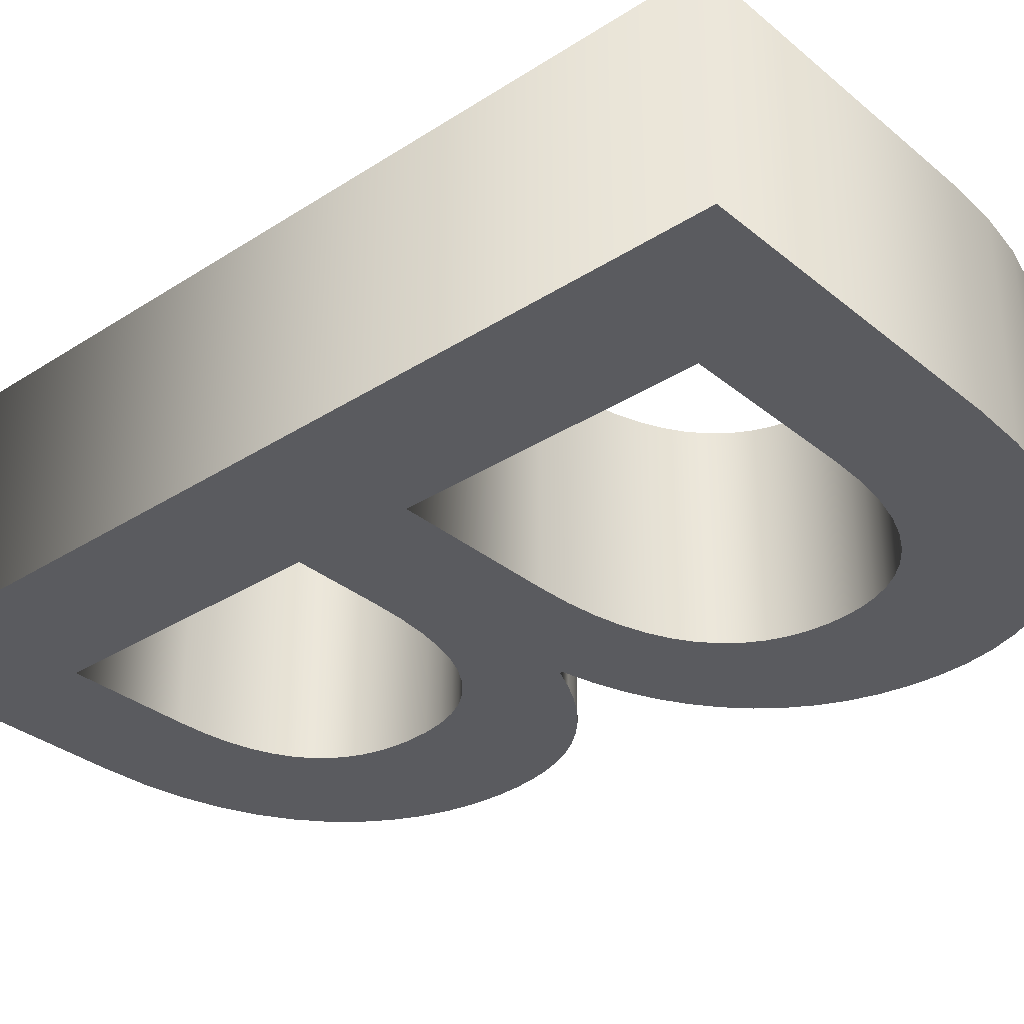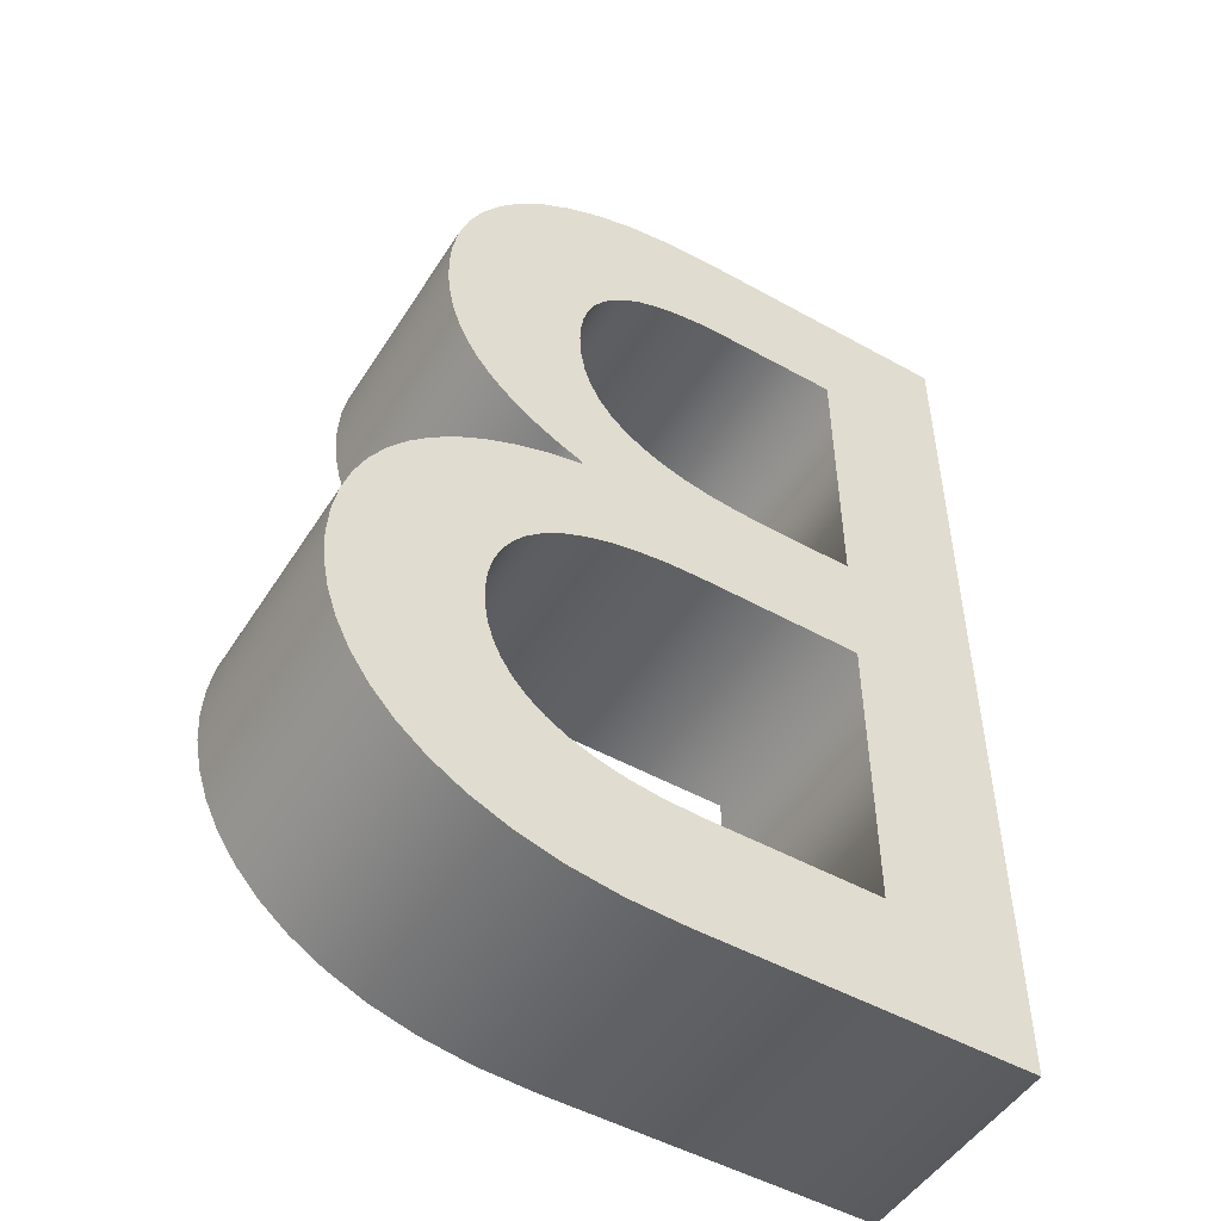
<metadata>
{"format":"obj","ext":"obj","renderer":"f3d","projection":"perspective","resolution":1024,"background":"white","views":[{"elev":-32.8,"azim":-48.4,"up":"+Z"},{"elev":-49.9,"azim":148.5,"up":"+Y"}]}
</metadata>
<code>
o B_Text
v -0.02546 1.096 0.2451
v 0.07948 1.09 0.2451
v 0.1742 1.075 0.2451
v 0.2588 1.05 0.2451
v 0.3336 1.018 0.2451
v 0.3987 0.9778 0.2451
v 0.4545 0.9316 0.2451
v 0.5011 0.8799 0.2451
v 0.5387 0.8239 0.2451
v 0.5676 0.7644 0.2451
v 0.5879 0.7023 0.2451
v 0.6 0.6385 0.2451
v 0.604 0.5741 0.2451
v 0.6019 0.5225 0.2451
v 0.5957 0.4739 0.2451
v 0.5852 0.4282 0.2451
v 0.5705 0.3854 0.2451
v 0.5514 0.3454 0.2451
v 0.5279 0.3081 0.2451
v 0.5 0.2734 0.2451
v 0.4677 0.2413 0.2451
v 0.4307 0.2116 0.2451
v 0.3892 0.1843 0.2451
v 0.3431 0.1593 0.2451
v 0.2923 0.1365 0.2451
v 0.2923 0.1305 0.2451
v 0.3662 0.1133 0.2451
v 0.4348 0.09038 0.2451
v 0.498 0.06191 0.2451
v 0.5556 0.02817 0.2451
v 0.6072 -0.01061 0.2451
v 0.6527 -0.05419 0.2451
v 0.6918 -0.1023 0.2451
v 0.7243 -0.1548 0.2451
v 0.75 -0.2113 0.2451
v 0.7686 -0.2717 0.2451
v 0.78 -0.3357 0.2451
v 0.7838 -0.403 0.2451
v 0.7798 -0.4666 0.2451
v 0.7675 -0.5308 0.2451
v 0.7463 -0.5945 0.2451
v 0.7159 -0.6563 0.2451
v 0.6757 -0.7153 0.2451
v 0.6253 -0.7702 0.2451
v 0.5643 -0.8198 0.2451
v 0.4921 -0.863 0.2451
v 0.4083 -0.8987 0.2451
v 0.3124 -0.9256 0.2451
v 0.2039 -0.9426 0.2451
v 0.08244 -0.9485 0.2451
v -0.6189 -0.9485 0.2451
v -0.6189 1.096 0.2451
v -0.1304 0.2204 0.2451
v -0.0608 0.2227 0.2451
v 0.002557 0.2294 0.2451
v 0.05973 0.2407 0.2451
v 0.1108 0.2565 0.2451
v 0.1557 0.2769 0.2451
v 0.1945 0.3017 0.2451
v 0.2272 0.3312 0.2451
v 0.254 0.3652 0.2451
v 0.2747 0.4038 0.2451
v 0.2895 0.447 0.2451
v 0.2983 0.4948 0.2451
v 0.3012 0.5471 0.2451
v 0.2994 0.5849 0.2451
v 0.2936 0.6213 0.2451
v 0.2835 0.6561 0.2451
v 0.2687 0.6889 0.2451
v 0.249 0.7193 0.2451
v 0.2241 0.7468 0.2451
v 0.1935 0.7712 0.2451
v 0.1569 0.792 0.2451
v 0.1141 0.8089 0.2451
v 0.06465 0.8214 0.2451
v 0.008253 0.8292 0.2451
v -0.05543 0.8319 0.2451
v -0.3252 0.8319 0.2451
v -0.3252 0.2204 0.2451
v 0.04348 -0.6847 0.2451
v 0.1245 -0.6813 0.2451
v 0.1956 -0.6714 0.2451
v 0.2573 -0.6557 0.2451
v 0.3101 -0.6348 0.2451
v 0.3547 -0.6094 0.2451
v 0.3915 -0.5802 0.2451
v 0.4212 -0.5478 0.2451
v 0.4442 -0.5129 0.2451
v 0.4612 -0.4761 0.2451
v 0.4726 -0.4381 0.2451
v 0.4791 -0.3995 0.2451
v 0.4811 -0.361 0.2451
v 0.4781 -0.3157 0.2451
v 0.469 -0.273 0.2451
v 0.4538 -0.233 0.2451
v 0.4324 -0.1961 0.2451
v 0.4046 -0.1625 0.2451
v 0.3706 -0.1325 0.2451
v 0.3301 -0.1064 0.2451
v 0.283 -0.08439 0.2451
v 0.2295 -0.06683 0.2451
v 0.1692 -0.05395 0.2451
v 0.1023 -0.04602 0.2451
v 0.02849 -0.04332 0.2451
v -0.3252 -0.04332 0.2451
v -0.3252 -0.6847 0.2451
v -0.02546 1.096 -0.2344
v 0.07948 1.09 -0.2344
v 0.1742 1.075 -0.2344
v 0.2588 1.05 -0.2344
v 0.3336 1.018 -0.2344
v 0.3987 0.9778 -0.2344
v 0.4545 0.9316 -0.2344
v 0.5011 0.8799 -0.2344
v 0.5387 0.8239 -0.2344
v 0.5676 0.7644 -0.2344
v 0.5879 0.7023 -0.2344
v 0.6 0.6385 -0.2344
v 0.604 0.5741 -0.2344
v 0.6019 0.5225 -0.2344
v 0.5957 0.4739 -0.2344
v 0.5852 0.4282 -0.2344
v 0.5705 0.3854 -0.2344
v 0.5514 0.3454 -0.2344
v 0.5279 0.3081 -0.2344
v 0.5 0.2734 -0.2344
v 0.4677 0.2413 -0.2344
v 0.4307 0.2116 -0.2344
v 0.3892 0.1843 -0.2344
v 0.3431 0.1593 -0.2344
v 0.2923 0.1365 -0.2344
v 0.2923 0.1305 -0.2344
v 0.3662 0.1133 -0.2344
v 0.4348 0.09038 -0.2344
v 0.498 0.06191 -0.2344
v 0.5556 0.02817 -0.2344
v 0.6072 -0.01061 -0.2344
v 0.6527 -0.05419 -0.2344
v 0.6918 -0.1023 -0.2344
v 0.7243 -0.1548 -0.2344
v 0.75 -0.2113 -0.2344
v 0.7686 -0.2717 -0.2344
v 0.78 -0.3357 -0.2344
v 0.7838 -0.403 -0.2344
v 0.7798 -0.4666 -0.2344
v 0.7675 -0.5308 -0.2344
v 0.7463 -0.5945 -0.2344
v 0.7159 -0.6563 -0.2344
v 0.6757 -0.7153 -0.2344
v 0.6253 -0.7702 -0.2344
v 0.5643 -0.8198 -0.2344
v 0.4921 -0.863 -0.2344
v 0.4083 -0.8987 -0.2344
v 0.3124 -0.9256 -0.2344
v 0.2039 -0.9426 -0.2344
v 0.08244 -0.9485 -0.2344
v -0.6189 -0.9485 -0.2344
v -0.6189 1.096 -0.2344
v -0.1304 0.2204 -0.2344
v -0.0608 0.2227 -0.2344
v 0.002557 0.2294 -0.2344
v 0.05973 0.2407 -0.2344
v 0.1108 0.2565 -0.2344
v 0.1557 0.2769 -0.2344
v 0.1945 0.3017 -0.2344
v 0.2272 0.3312 -0.2344
v 0.254 0.3652 -0.2344
v 0.2747 0.4038 -0.2344
v 0.2895 0.447 -0.2344
v 0.2983 0.4948 -0.2344
v 0.3012 0.5471 -0.2344
v 0.2994 0.5849 -0.2344
v 0.2936 0.6213 -0.2344
v 0.2835 0.6561 -0.2344
v 0.2687 0.6889 -0.2344
v 0.249 0.7193 -0.2344
v 0.2241 0.7468 -0.2344
v 0.1935 0.7712 -0.2344
v 0.1569 0.792 -0.2344
v 0.1141 0.8089 -0.2344
v 0.06465 0.8214 -0.2344
v 0.008253 0.8292 -0.2344
v -0.05543 0.8319 -0.2344
v -0.3252 0.8319 -0.2344
v -0.3252 0.2204 -0.2344
v 0.04348 -0.6847 -0.2344
v 0.1245 -0.6813 -0.2344
v 0.1956 -0.6714 -0.2344
v 0.2573 -0.6557 -0.2344
v 0.3101 -0.6348 -0.2344
v 0.3547 -0.6094 -0.2344
v 0.3915 -0.5802 -0.2344
v 0.4212 -0.5478 -0.2344
v 0.4442 -0.5129 -0.2344
v 0.4612 -0.4761 -0.2344
v 0.4726 -0.4381 -0.2344
v 0.4791 -0.3995 -0.2344
v 0.4811 -0.361 -0.2344
v 0.4781 -0.3157 -0.2344
v 0.469 -0.273 -0.2344
v 0.4538 -0.233 -0.2344
v 0.4324 -0.1961 -0.2344
v 0.4046 -0.1625 -0.2344
v 0.3706 -0.1325 -0.2344
v 0.3301 -0.1064 -0.2344
v 0.283 -0.08439 -0.2344
v 0.2295 -0.06683 -0.2344
v 0.1692 -0.05395 -0.2344
v 0.1023 -0.04602 -0.2344
v 0.02849 -0.04332 -0.2344
v -0.3252 -0.04332 -0.2344
v -0.3252 -0.6847 -0.2344
v -0.02546 1.096 -0.2344
v -0.02546 1.096 0.2451
v 0.07948 1.09 -0.2344
v 0.07948 1.09 0.2451
v 0.1742 1.075 -0.2344
v 0.1742 1.075 0.2451
v 0.2588 1.05 -0.2344
v 0.2588 1.05 0.2451
v 0.3336 1.018 -0.2344
v 0.3336 1.018 0.2451
v 0.3987 0.9778 -0.2344
v 0.3987 0.9778 0.2451
v 0.4545 0.9316 -0.2344
v 0.4545 0.9316 0.2451
v 0.5011 0.8799 -0.2344
v 0.5011 0.8799 0.2451
v 0.5387 0.8239 -0.2344
v 0.5387 0.8239 0.2451
v 0.5676 0.7644 -0.2344
v 0.5676 0.7644 0.2451
v 0.5879 0.7023 -0.2344
v 0.5879 0.7023 0.2451
v 0.6 0.6385 -0.2344
v 0.6 0.6385 0.2451
v 0.604 0.5741 -0.2344
v 0.604 0.5741 0.2451
v 0.6019 0.5225 -0.2344
v 0.6019 0.5225 0.2451
v 0.5957 0.4739 -0.2344
v 0.5957 0.4739 0.2451
v 0.5852 0.4282 -0.2344
v 0.5852 0.4282 0.2451
v 0.5705 0.3854 -0.2344
v 0.5705 0.3854 0.2451
v 0.5514 0.3454 -0.2344
v 0.5514 0.3454 0.2451
v 0.5279 0.3081 -0.2344
v 0.5279 0.3081 0.2451
v 0.5 0.2734 -0.2344
v 0.5 0.2734 0.2451
v 0.4677 0.2413 -0.2344
v 0.4677 0.2413 0.2451
v 0.4307 0.2116 -0.2344
v 0.4307 0.2116 0.2451
v 0.3892 0.1843 -0.2344
v 0.3892 0.1843 0.2451
v 0.3431 0.1593 -0.2344
v 0.3431 0.1593 0.2451
v 0.2923 0.1365 -0.2344
v 0.2923 0.1365 0.2451
v 0.2923 0.1305 -0.2344
v 0.2923 0.1305 0.2451
v 0.3662 0.1133 -0.2344
v 0.3662 0.1133 0.2451
v 0.4348 0.09038 -0.2344
v 0.4348 0.09038 0.2451
v 0.498 0.06191 -0.2344
v 0.498 0.06191 0.2451
v 0.5556 0.02817 -0.2344
v 0.5556 0.02817 0.2451
v 0.6072 -0.01061 -0.2344
v 0.6072 -0.01061 0.2451
v 0.6527 -0.05419 -0.2344
v 0.6527 -0.05419 0.2451
v 0.6918 -0.1023 -0.2344
v 0.6918 -0.1023 0.2451
v 0.7243 -0.1548 -0.2344
v 0.7243 -0.1548 0.2451
v 0.75 -0.2113 -0.2344
v 0.75 -0.2113 0.2451
v 0.7686 -0.2717 -0.2344
v 0.7686 -0.2717 0.2451
v 0.78 -0.3357 -0.2344
v 0.78 -0.3357 0.2451
v 0.7838 -0.403 -0.2344
v 0.7838 -0.403 0.2451
v 0.7798 -0.4666 -0.2344
v 0.7798 -0.4666 0.2451
v 0.7675 -0.5308 -0.2344
v 0.7675 -0.5308 0.2451
v 0.7463 -0.5945 -0.2344
v 0.7463 -0.5945 0.2451
v 0.7159 -0.6563 -0.2344
v 0.7159 -0.6563 0.2451
v 0.6757 -0.7153 -0.2344
v 0.6757 -0.7153 0.2451
v 0.6253 -0.7702 -0.2344
v 0.6253 -0.7702 0.2451
v 0.5643 -0.8198 -0.2344
v 0.5643 -0.8198 0.2451
v 0.4921 -0.863 -0.2344
v 0.4921 -0.863 0.2451
v 0.4083 -0.8987 -0.2344
v 0.4083 -0.8987 0.2451
v 0.3124 -0.9256 -0.2344
v 0.3124 -0.9256 0.2451
v 0.2039 -0.9426 -0.2344
v 0.2039 -0.9426 0.2451
v 0.08244 -0.9485 -0.2344
v 0.08244 -0.9485 0.2451
v -0.6189 -0.9485 -0.2344
v -0.6189 -0.9485 0.2451
v -0.6189 1.096 -0.2344
v -0.6189 1.096 0.2451
v -0.1304 0.2204 -0.2344
v -0.1304 0.2204 0.2451
v -0.0608 0.2227 -0.2344
v -0.0608 0.2227 0.2451
v 0.002557 0.2294 -0.2344
v 0.002557 0.2294 0.2451
v 0.05973 0.2407 -0.2344
v 0.05973 0.2407 0.2451
v 0.1108 0.2565 -0.2344
v 0.1108 0.2565 0.2451
v 0.1557 0.2769 -0.2344
v 0.1557 0.2769 0.2451
v 0.1945 0.3017 -0.2344
v 0.1945 0.3017 0.2451
v 0.2272 0.3312 -0.2344
v 0.2272 0.3312 0.2451
v 0.254 0.3652 -0.2344
v 0.254 0.3652 0.2451
v 0.2747 0.4038 -0.2344
v 0.2747 0.4038 0.2451
v 0.2895 0.447 -0.2344
v 0.2895 0.447 0.2451
v 0.2983 0.4948 -0.2344
v 0.2983 0.4948 0.2451
v 0.3012 0.5471 -0.2344
v 0.3012 0.5471 0.2451
v 0.2994 0.5849 -0.2344
v 0.2994 0.5849 0.2451
v 0.2936 0.6213 -0.2344
v 0.2936 0.6213 0.2451
v 0.2835 0.6561 -0.2344
v 0.2835 0.6561 0.2451
v 0.2687 0.6889 -0.2344
v 0.2687 0.6889 0.2451
v 0.249 0.7193 -0.2344
v 0.249 0.7193 0.2451
v 0.2241 0.7468 -0.2344
v 0.2241 0.7468 0.2451
v 0.1935 0.7712 -0.2344
v 0.1935 0.7712 0.2451
v 0.1569 0.792 -0.2344
v 0.1569 0.792 0.2451
v 0.1141 0.8089 -0.2344
v 0.1141 0.8089 0.2451
v 0.06465 0.8214 -0.2344
v 0.06465 0.8214 0.2451
v 0.008253 0.8292 -0.2344
v 0.008253 0.8292 0.2451
v -0.05543 0.8319 -0.2344
v -0.05543 0.8319 0.2451
v -0.3252 0.8319 -0.2344
v -0.3252 0.8319 0.2451
v -0.3252 0.2204 -0.2344
v -0.3252 0.2204 0.2451
v 0.04348 -0.6847 -0.2344
v 0.04348 -0.6847 0.2451
v 0.1245 -0.6813 -0.2344
v 0.1245 -0.6813 0.2451
v 0.1956 -0.6714 -0.2344
v 0.1956 -0.6714 0.2451
v 0.2573 -0.6557 -0.2344
v 0.2573 -0.6557 0.2451
v 0.3101 -0.6348 -0.2344
v 0.3101 -0.6348 0.2451
v 0.3547 -0.6094 -0.2344
v 0.3547 -0.6094 0.2451
v 0.3915 -0.5802 -0.2344
v 0.3915 -0.5802 0.2451
v 0.4212 -0.5478 -0.2344
v 0.4212 -0.5478 0.2451
v 0.4442 -0.5129 -0.2344
v 0.4442 -0.5129 0.2451
v 0.4612 -0.4761 -0.2344
v 0.4612 -0.4761 0.2451
v 0.4726 -0.4381 -0.2344
v 0.4726 -0.4381 0.2451
v 0.4791 -0.3995 -0.2344
v 0.4791 -0.3995 0.2451
v 0.4811 -0.361 -0.2344
v 0.4811 -0.361 0.2451
v 0.4781 -0.3157 -0.2344
v 0.4781 -0.3157 0.2451
v 0.469 -0.273 -0.2344
v 0.469 -0.273 0.2451
v 0.4538 -0.233 -0.2344
v 0.4538 -0.233 0.2451
v 0.4324 -0.1961 -0.2344
v 0.4324 -0.1961 0.2451
v 0.4046 -0.1625 -0.2344
v 0.4046 -0.1625 0.2451
v 0.3706 -0.1325 -0.2344
v 0.3706 -0.1325 0.2451
v 0.3301 -0.1064 -0.2344
v 0.3301 -0.1064 0.2451
v 0.283 -0.08439 -0.2344
v 0.283 -0.08439 0.2451
v 0.2295 -0.06683 -0.2344
v 0.2295 -0.06683 0.2451
v 0.1692 -0.05395 -0.2344
v 0.1692 -0.05395 0.2451
v 0.1023 -0.04602 -0.2344
v 0.1023 -0.04602 0.2451
v 0.02849 -0.04332 -0.2344
v 0.02849 -0.04332 0.2451
v -0.3252 -0.04332 -0.2344
v -0.3252 -0.04332 0.2451
v -0.3252 -0.6847 -0.2344
v -0.3252 -0.6847 0.2451
f 51 78 52
f 78 1 52
f 78 2 1
f 78 3 2
f 78 4 3
f 78 5 4
f 78 6 5
f 78 7 6
f 78 8 7
f 78 77 8
f 77 9 8
f 51 79 78
f 76 9 77
f 75 9 76
f 75 10 9
f 74 10 75
f 73 10 74
f 72 10 73
f 71 10 72
f 71 11 10
f 70 11 71
f 69 11 70
f 69 12 11
f 68 12 69
f 67 12 68
f 67 13 12
f 66 13 67
f 65 13 66
f 65 14 13
f 64 14 65
f 64 15 14
f 63 15 64
f 63 16 15
f 62 16 63
f 62 17 16
f 61 17 62
f 61 18 17
f 60 18 61
f 60 19 18
f 59 19 60
f 59 20 19
f 58 20 59
f 57 20 58
f 57 21 20
f 56 21 57
f 56 22 21
f 55 22 56
f 54 22 55
f 53 22 54
f 51 105 79
f 105 53 79
f 105 22 53
f 105 23 22
f 105 24 23
f 105 25 24
f 105 26 25
f 105 27 26
f 105 28 27
f 105 29 28
f 105 30 29
f 105 31 30
f 105 104 31
f 104 32 31
f 51 106 105
f 103 32 104
f 102 32 103
f 101 32 102
f 101 33 32
f 100 33 101
f 99 33 100
f 99 34 33
f 98 34 99
f 97 34 98
f 97 35 34
f 96 35 97
f 95 35 96
f 95 36 35
f 94 36 95
f 94 37 36
f 93 37 94
f 92 37 93
f 92 38 37
f 91 38 92
f 90 38 91
f 90 39 38
f 89 39 90
f 89 40 39
f 88 40 89
f 87 40 88
f 87 41 40
f 86 41 87
f 85 41 86
f 85 42 41
f 84 42 85
f 83 42 84
f 82 42 83
f 82 43 42
f 81 43 82
f 80 43 81
f 51 80 106
f 51 43 80
f 51 44 43
f 51 45 44
f 51 46 45
f 51 47 46
f 51 48 47
f 51 49 48
f 51 50 49
f 184 157 158
f 107 184 158
f 108 184 107
f 109 184 108
f 110 184 109
f 111 184 110
f 112 184 111
f 113 184 112
f 114 184 113
f 183 184 114
f 115 183 114
f 185 157 184
f 115 182 183
f 115 181 182
f 116 181 115
f 116 180 181
f 116 179 180
f 116 178 179
f 116 177 178
f 117 177 116
f 117 176 177
f 117 175 176
f 118 175 117
f 118 174 175
f 118 173 174
f 119 173 118
f 119 172 173
f 119 171 172
f 120 171 119
f 120 170 171
f 121 170 120
f 121 169 170
f 122 169 121
f 122 168 169
f 123 168 122
f 123 167 168
f 124 167 123
f 124 166 167
f 125 166 124
f 125 165 166
f 126 165 125
f 126 164 165
f 126 163 164
f 127 163 126
f 127 162 163
f 128 162 127
f 128 161 162
f 128 160 161
f 128 159 160
f 211 157 185
f 159 211 185
f 128 211 159
f 129 211 128
f 130 211 129
f 131 211 130
f 132 211 131
f 133 211 132
f 134 211 133
f 135 211 134
f 136 211 135
f 137 211 136
f 210 211 137
f 138 210 137
f 212 157 211
f 138 209 210
f 138 208 209
f 138 207 208
f 139 207 138
f 139 206 207
f 139 205 206
f 140 205 139
f 140 204 205
f 140 203 204
f 141 203 140
f 141 202 203
f 141 201 202
f 142 201 141
f 142 200 201
f 143 200 142
f 143 199 200
f 143 198 199
f 144 198 143
f 144 197 198
f 144 196 197
f 145 196 144
f 145 195 196
f 146 195 145
f 146 194 195
f 146 193 194
f 147 193 146
f 147 192 193
f 147 191 192
f 148 191 147
f 148 190 191
f 148 189 190
f 148 188 189
f 149 188 148
f 149 187 188
f 149 186 187
f 186 157 212
f 149 157 186
f 150 157 149
f 151 157 150
f 152 157 151
f 153 157 152
f 154 157 153
f 155 157 154
f 156 157 155
f 216 213 214
f 218 215 216
f 220 217 218
f 222 219 220
f 224 221 222
f 226 223 224
f 228 225 226
f 230 227 228
f 232 229 230
f 234 231 232
f 236 233 234
f 238 235 236
f 240 237 238
f 242 239 240
f 244 241 242
f 246 243 244
f 248 245 246
f 250 247 248
f 252 249 250
f 254 251 252
f 256 253 254
f 258 255 256
f 260 257 258
f 262 259 260
f 264 261 262
f 266 263 264
f 268 265 266
f 270 267 268
f 272 269 270
f 274 271 272
f 276 273 274
f 278 275 276
f 280 277 278
f 282 279 280
f 284 281 282
f 286 283 284
f 288 285 286
f 290 287 288
f 292 289 290
f 294 291 292
f 296 293 294
f 298 295 296
f 300 297 298
f 302 299 300
f 304 301 302
f 306 303 304
f 308 305 306
f 310 307 308
f 312 309 310
f 314 311 312
f 316 313 314
f 214 315 316
f 320 317 318
f 322 319 320
f 324 321 322
f 326 323 324
f 328 325 326
f 330 327 328
f 332 329 330
f 334 331 332
f 336 333 334
f 338 335 336
f 340 337 338
f 342 339 340
f 344 341 342
f 346 343 344
f 348 345 346
f 350 347 348
f 352 349 350
f 354 351 352
f 356 353 354
f 358 355 356
f 360 357 358
f 362 359 360
f 364 361 362
f 366 363 364
f 368 365 366
f 370 367 368
f 318 369 370
f 374 371 372
f 376 373 374
f 378 375 376
f 380 377 378
f 382 379 380
f 384 381 382
f 386 383 384
f 388 385 386
f 390 387 388
f 392 389 390
f 394 391 392
f 396 393 394
f 398 395 396
f 400 397 398
f 402 399 400
f 404 401 402
f 406 403 404
f 408 405 406
f 410 407 408
f 412 409 410
f 414 411 412
f 416 413 414
f 418 415 416
f 420 417 418
f 422 419 420
f 424 421 422
f 372 423 424
f 216 215 213
f 218 217 215
f 220 219 217
f 222 221 219
f 224 223 221
f 226 225 223
f 228 227 225
f 230 229 227
f 232 231 229
f 234 233 231
f 236 235 233
f 238 237 235
f 240 239 237
f 242 241 239
f 244 243 241
f 246 245 243
f 248 247 245
f 250 249 247
f 252 251 249
f 254 253 251
f 256 255 253
f 258 257 255
f 260 259 257
f 262 261 259
f 264 263 261
f 266 265 263
f 268 267 265
f 270 269 267
f 272 271 269
f 274 273 271
f 276 275 273
f 278 277 275
f 280 279 277
f 282 281 279
f 284 283 281
f 286 285 283
f 288 287 285
f 290 289 287
f 292 291 289
f 294 293 291
f 296 295 293
f 298 297 295
f 300 299 297
f 302 301 299
f 304 303 301
f 306 305 303
f 308 307 305
f 310 309 307
f 312 311 309
f 314 313 311
f 316 315 313
f 214 213 315
f 320 319 317
f 322 321 319
f 324 323 321
f 326 325 323
f 328 327 325
f 330 329 327
f 332 331 329
f 334 333 331
f 336 335 333
f 338 337 335
f 340 339 337
f 342 341 339
f 344 343 341
f 346 345 343
f 348 347 345
f 350 349 347
f 352 351 349
f 354 353 351
f 356 355 353
f 358 357 355
f 360 359 357
f 362 361 359
f 364 363 361
f 366 365 363
f 368 367 365
f 370 369 367
f 318 317 369
f 374 373 371
f 376 375 373
f 378 377 375
f 380 379 377
f 382 381 379
f 384 383 381
f 386 385 383
f 388 387 385
f 390 389 387
f 392 391 389
f 394 393 391
f 396 395 393
f 398 397 395
f 400 399 397
f 402 401 399
f 404 403 401
f 406 405 403
f 408 407 405
f 410 409 407
f 412 411 409
f 414 413 411
f 416 415 413
f 418 417 415
f 420 419 417
f 422 421 419
f 424 423 421
f 372 371 423

</code>
